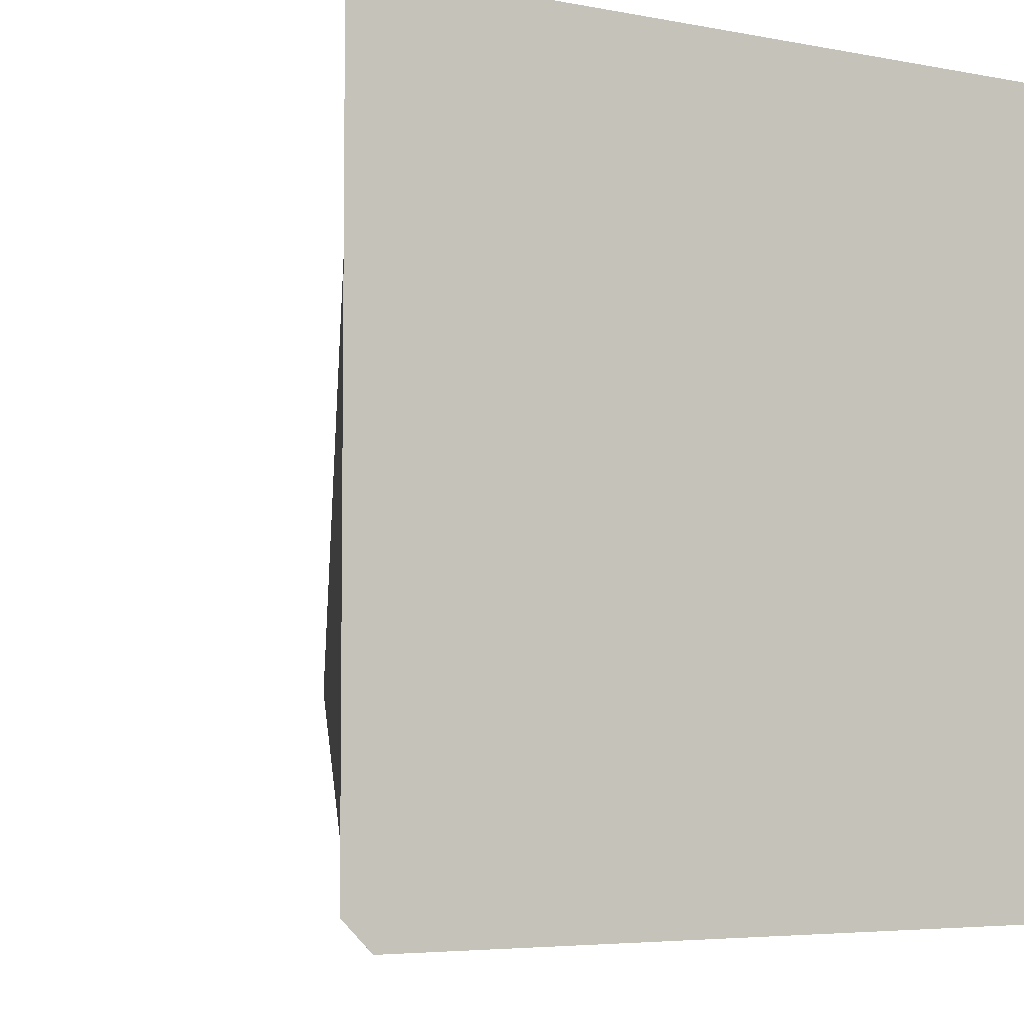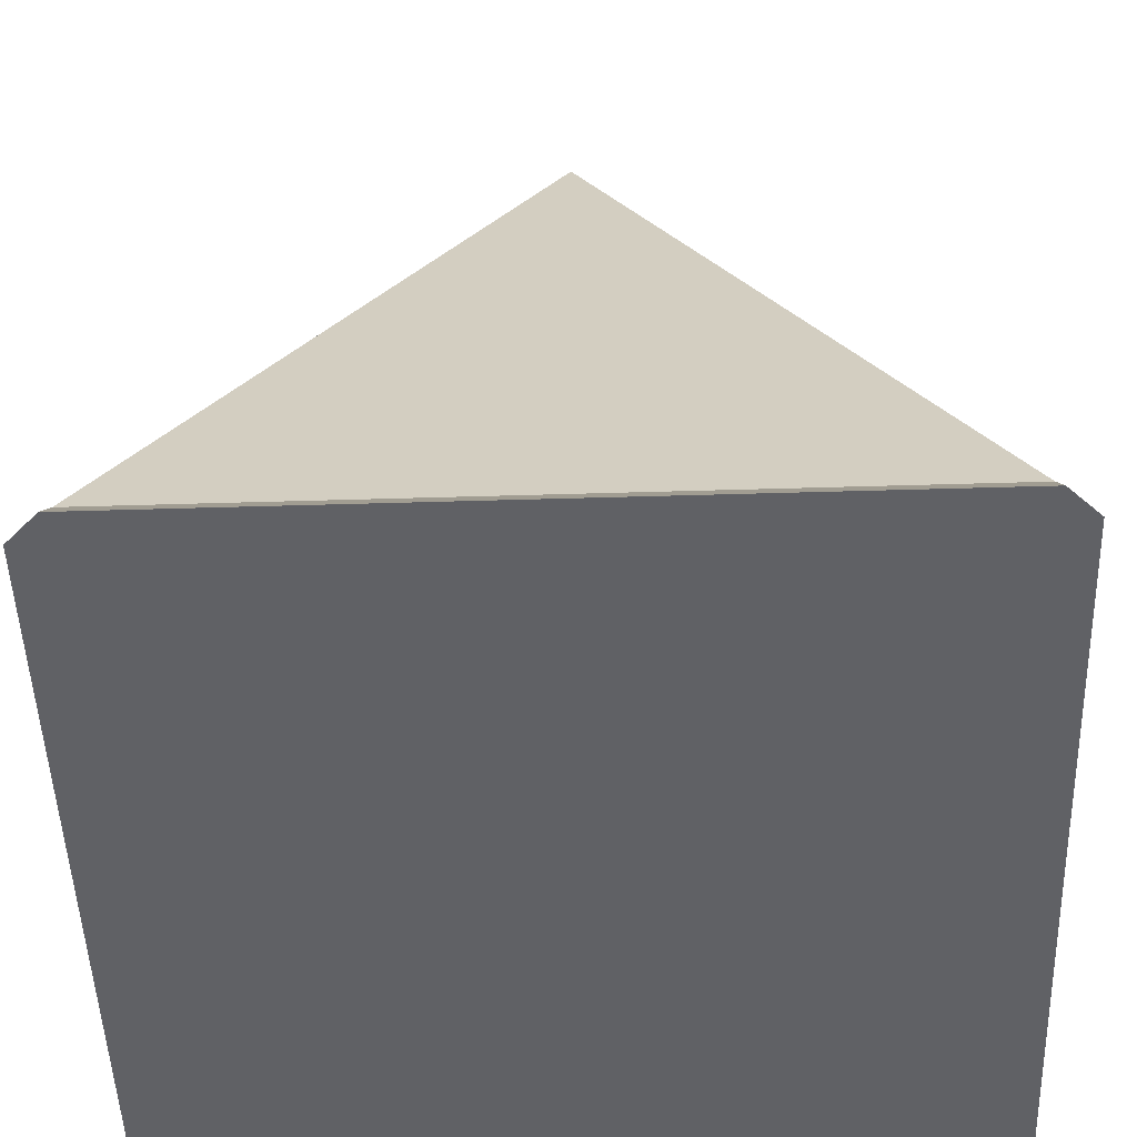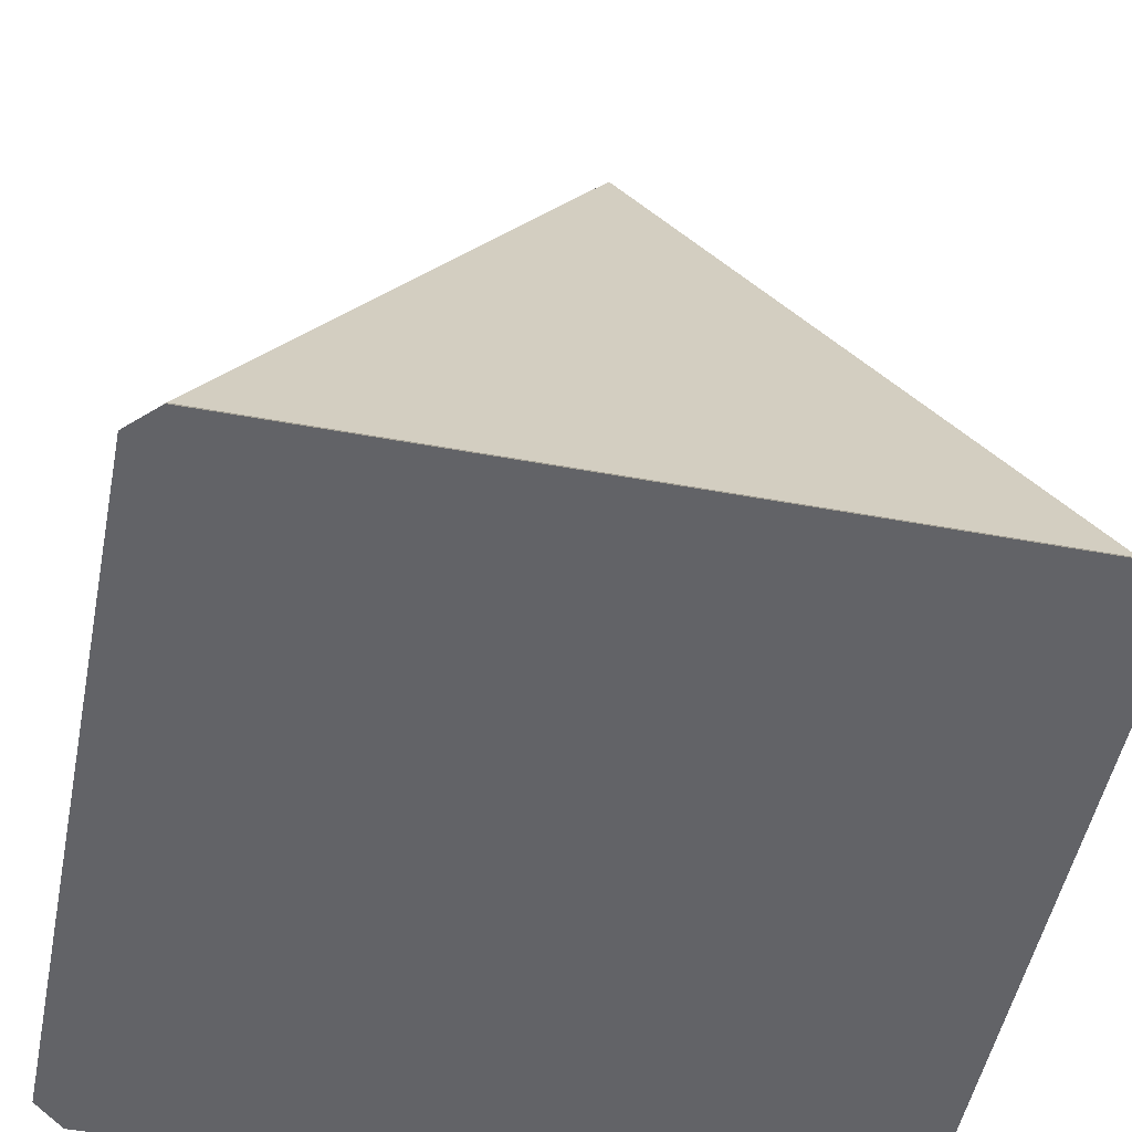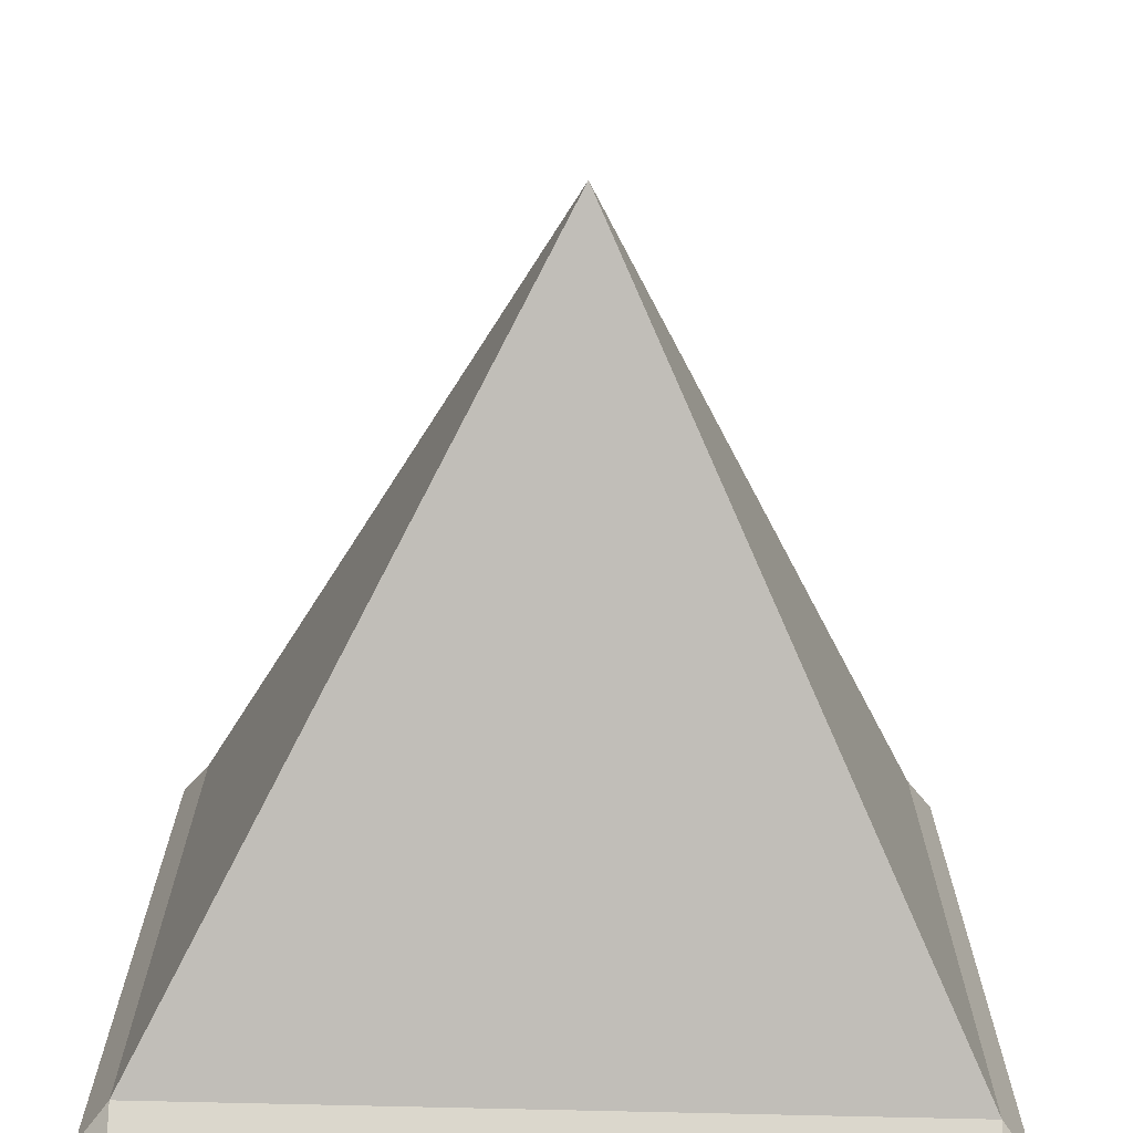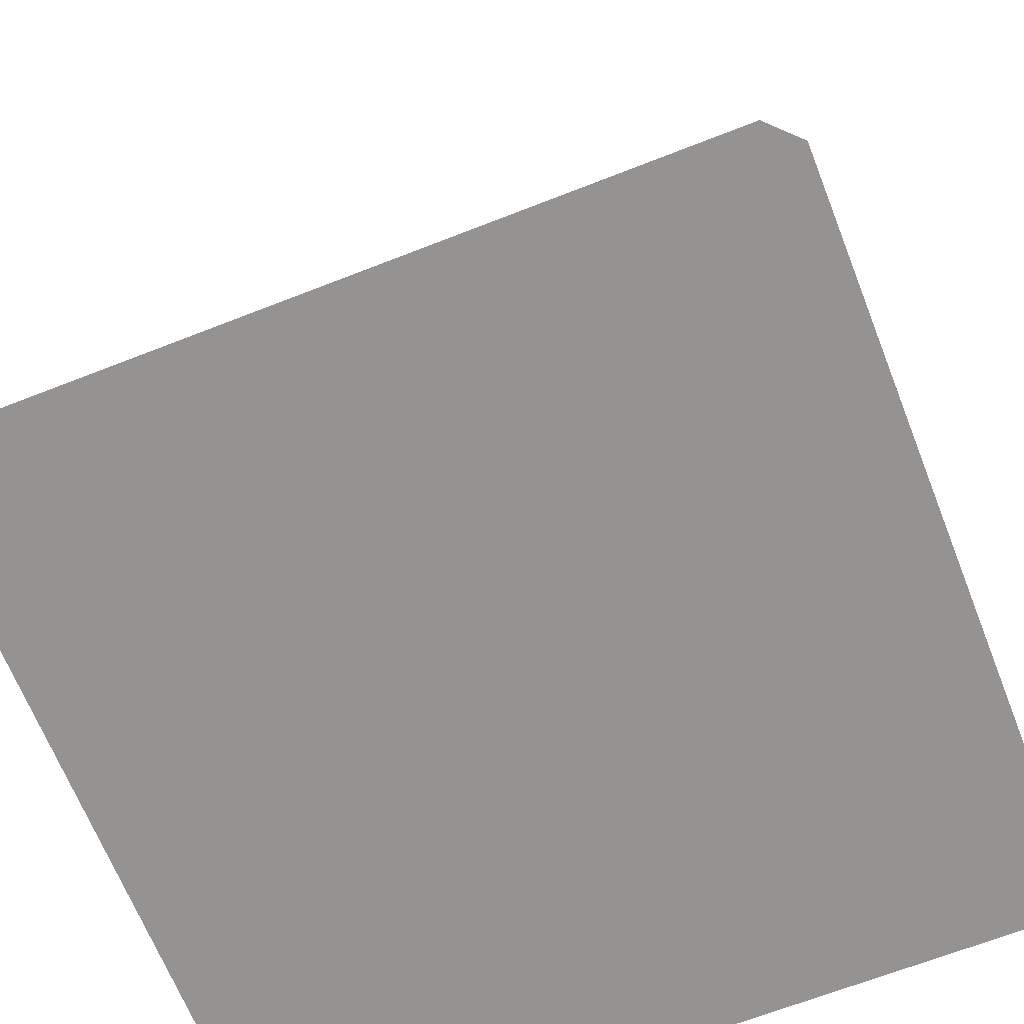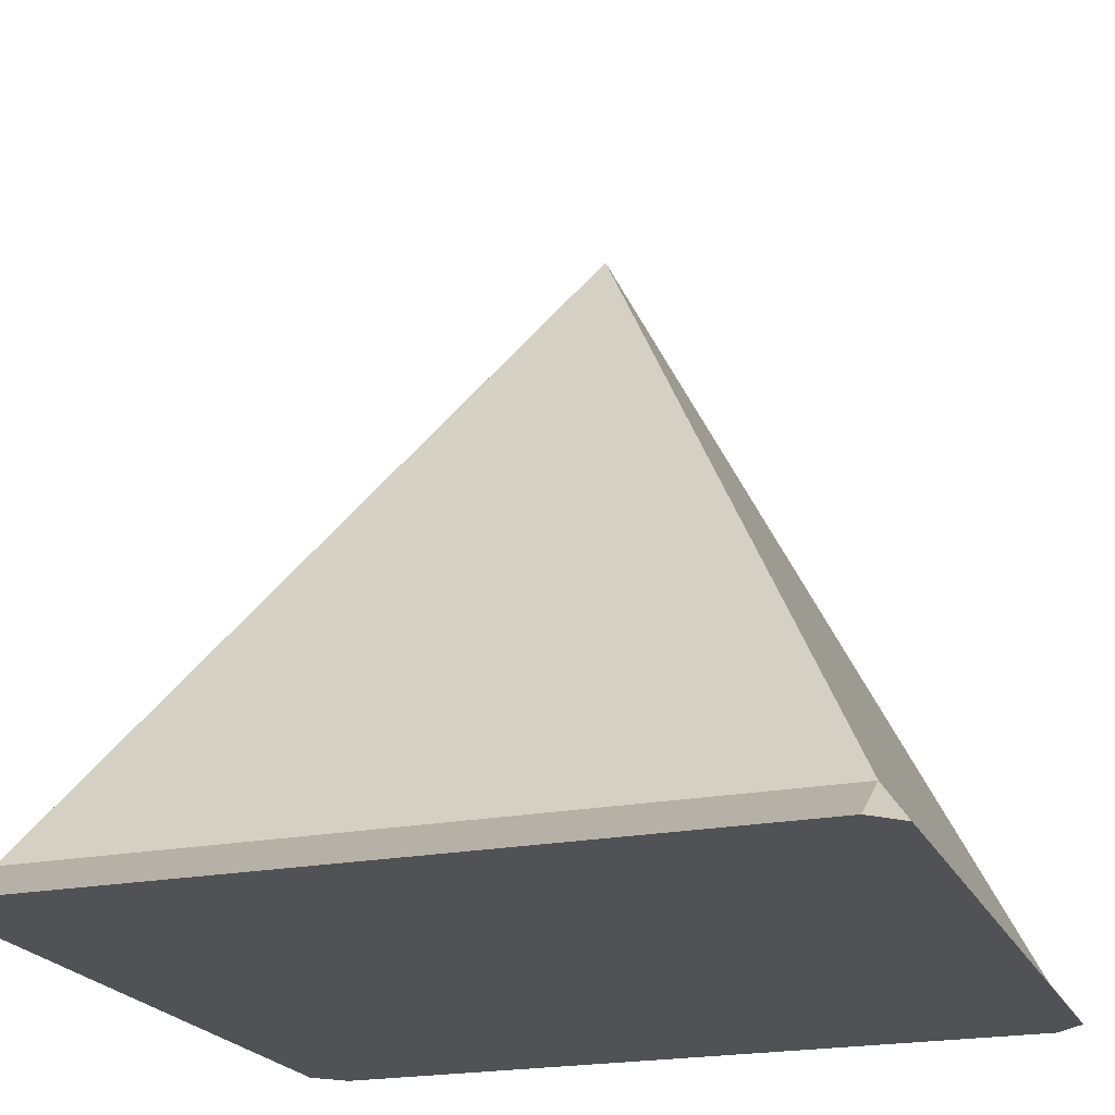
<metadata>
{"format":"obj","ext":"obj","renderer":"f3d","projection":"perspective","resolution":1024,"background":"white","views":[{"elev":-5.1,"azim":-31.6,"up":"+Z"},{"elev":-49.5,"azim":-178.1,"up":"+Y"},{"elev":-51.0,"azim":168.7,"up":"+Y"},{"elev":-71.0,"azim":178.6,"up":"+Z"},{"elev":-66.8,"azim":-158.5,"up":"+Y"},{"elev":-21.2,"azim":19.2,"up":"+Y"}]}
</metadata>
<code>
o Pyro
v 0.1438 0.03245 -0.1309
v 0.1438 0.03245 0.1443
v -0.1428 0.03245 -0.1309
v -0.002658 0.319 -0.05496
v -0.1428 0.03245 0.1443
v -0.1428 0.01609 -0.1309
v -0.1428 0.01609 0.1557
v 0.1438 0.01609 -0.1309
v 0.1438 0.01609 0.1557
v -0.1428 0.01609 0.1674
v 0.1438 0.01609 0.1674
v -0.1545 0.01609 -0.1309
v -0.1545 0.01609 0.1557
v 0.1555 0.01609 0.1557
v 0.1555 0.01609 -0.1309
v 0.1438 0.01609 -0.1425
v -0.1428 0.01609 -0.1425
v 0.07057 0.1757 0.04467
v -0.07272 0.1757 0.04467
v 0.08498 0.1475 0.06428
v -0.08651 0.1475 0.06428
v 0.07057 0.1757 -0.09291
v 0.08498 0.1475 -0.1004
v -0.08651 0.1475 -0.1004
v -0.07272 0.1757 -0.09291
g off
g Pyro_Material
f 20 5 2
f 21 3 5
f 9 10 7
f 1 20 2
f 22 23 24
f 8 7 6
f 7 12 6
f 8 1 15
f 1 8 16
f 5 11 2
f 9 2 11
f 5 7 10
f 5 12 13
f 3 6 12
f 7 5 13
f 2 9 14
f 8 14 9
f 2 15 1
f 6 16 8
f 6 3 17
f 1 17 3
f 8 16 15
f 16 1 15
f 3 17 12
f 6 17 12
f 13 5 10
f 7 13 10
f 2 14 11
f 9 14 11
f 19 18 4
f 21 18 19
f 18 22 4
f 20 23 22
f 24 21 25
f 25 19 4
f 25 21 19
f 22 18 20
f 20 21 5
f 21 24 3
f 9 11 10
f 1 23 20
f 1 3 23
f 3 24 23
f 24 25 22
f 25 4 22
f 8 9 7
f 7 13 12
f 5 10 11
f 5 3 12
f 8 15 14
f 2 14 15
f 6 17 16
f 1 16 17
f 21 20 18

</code>
